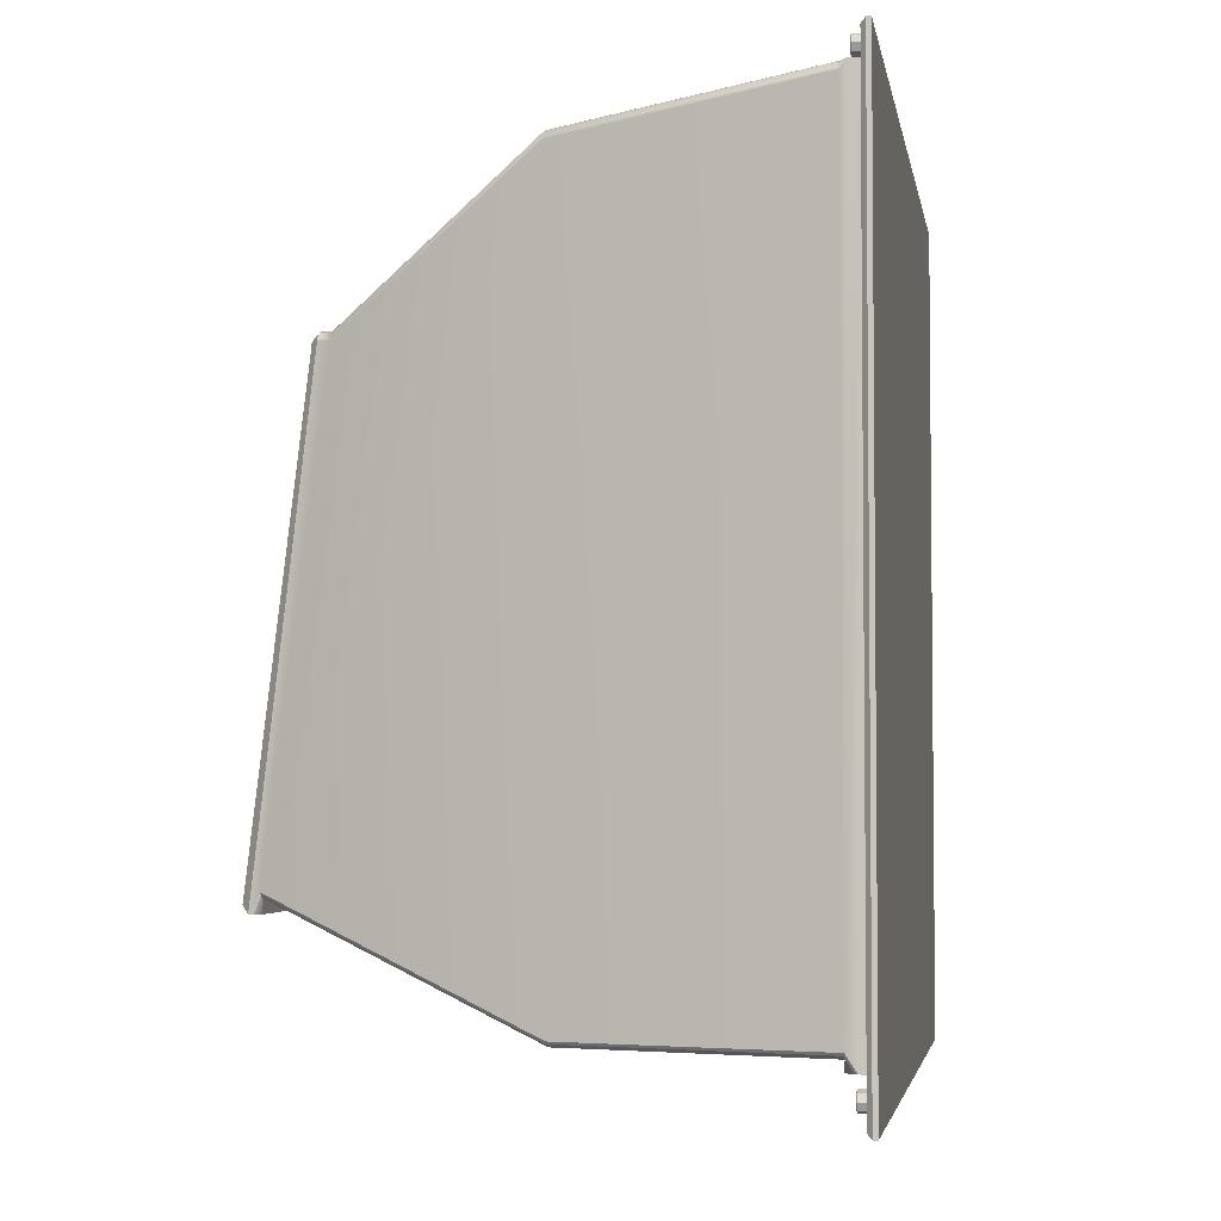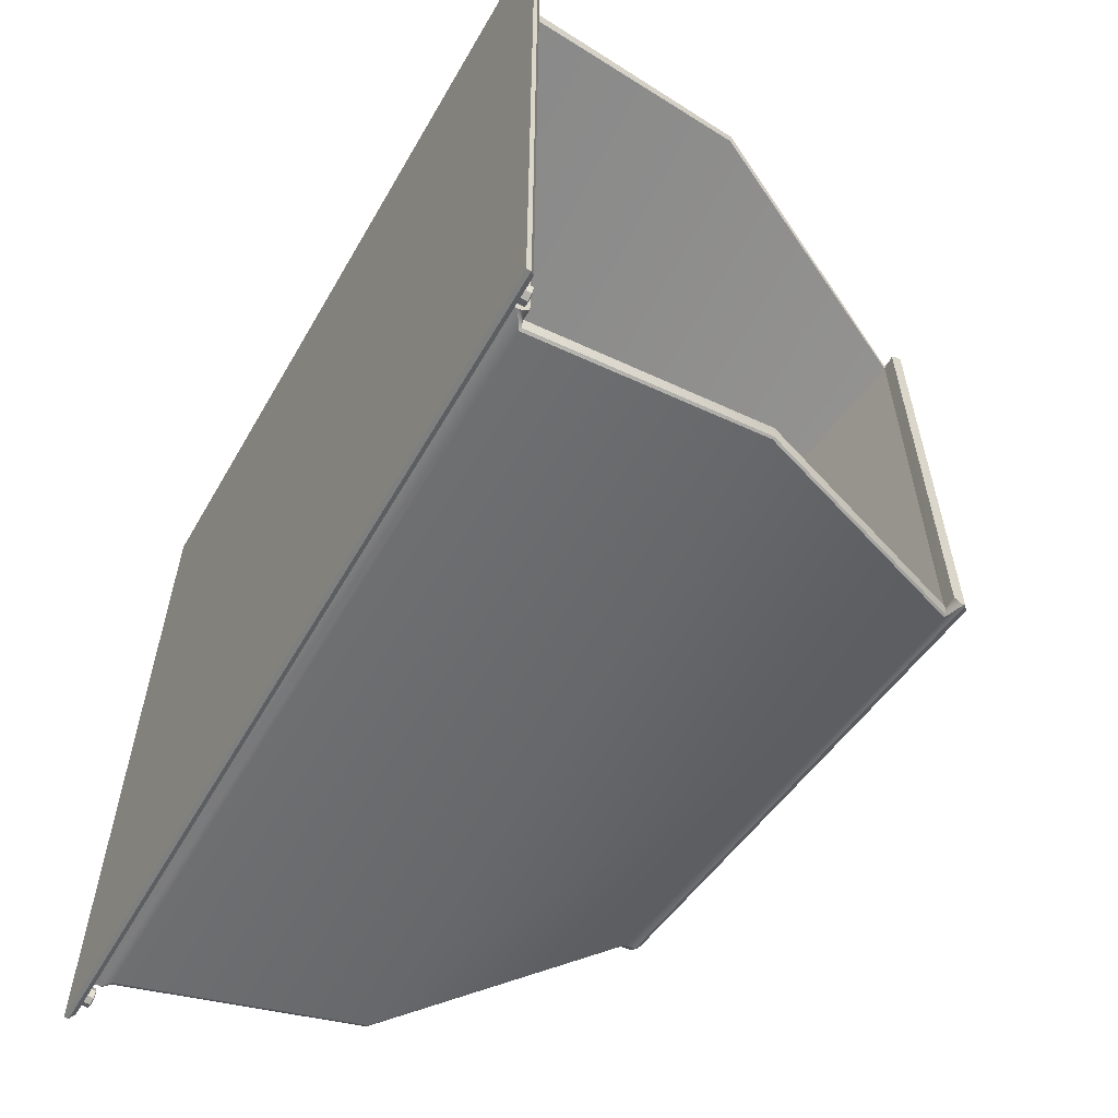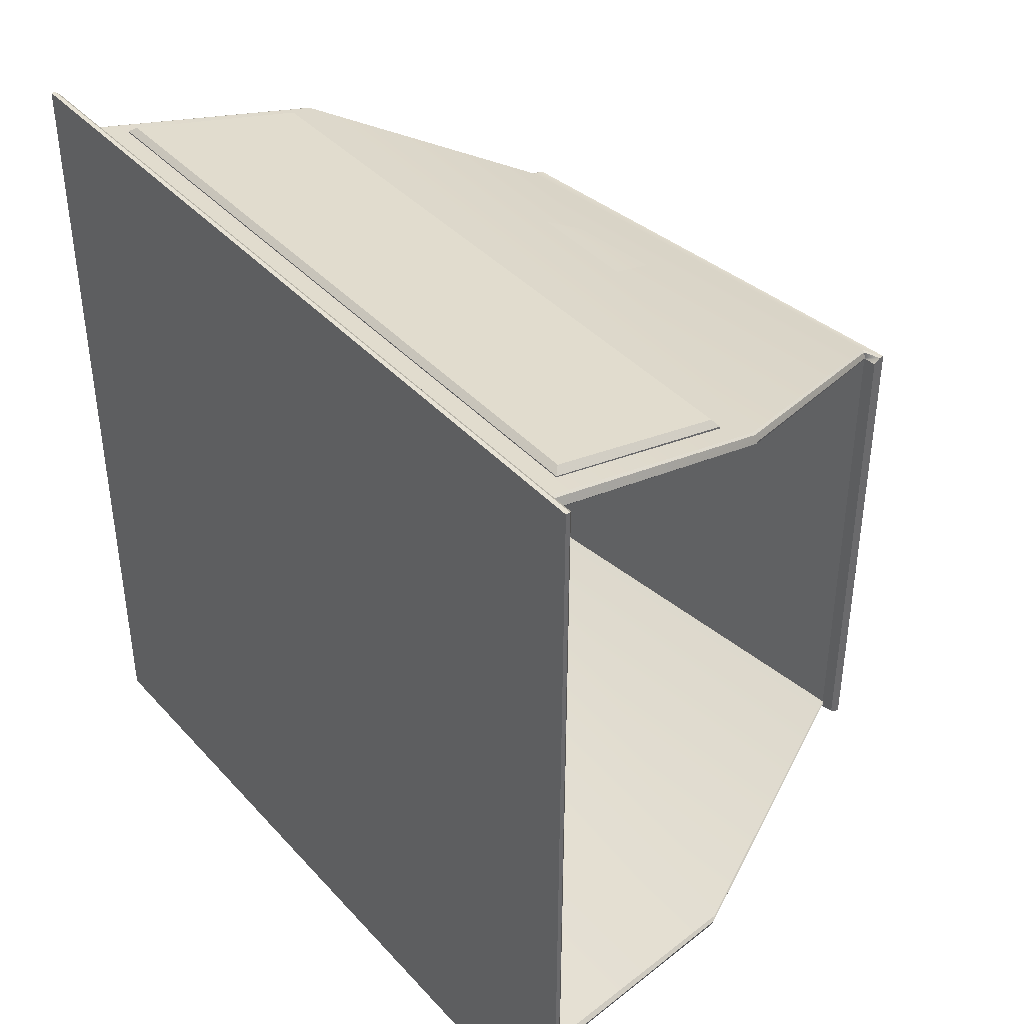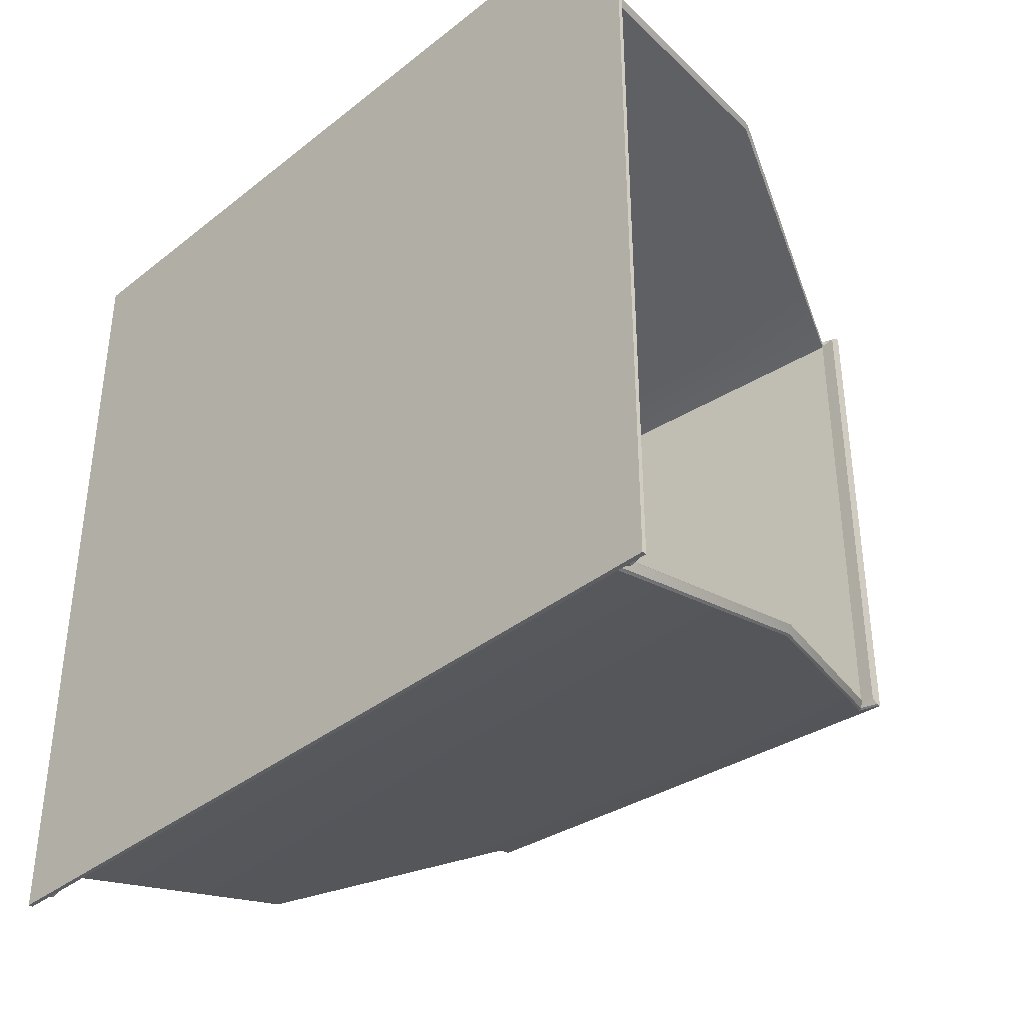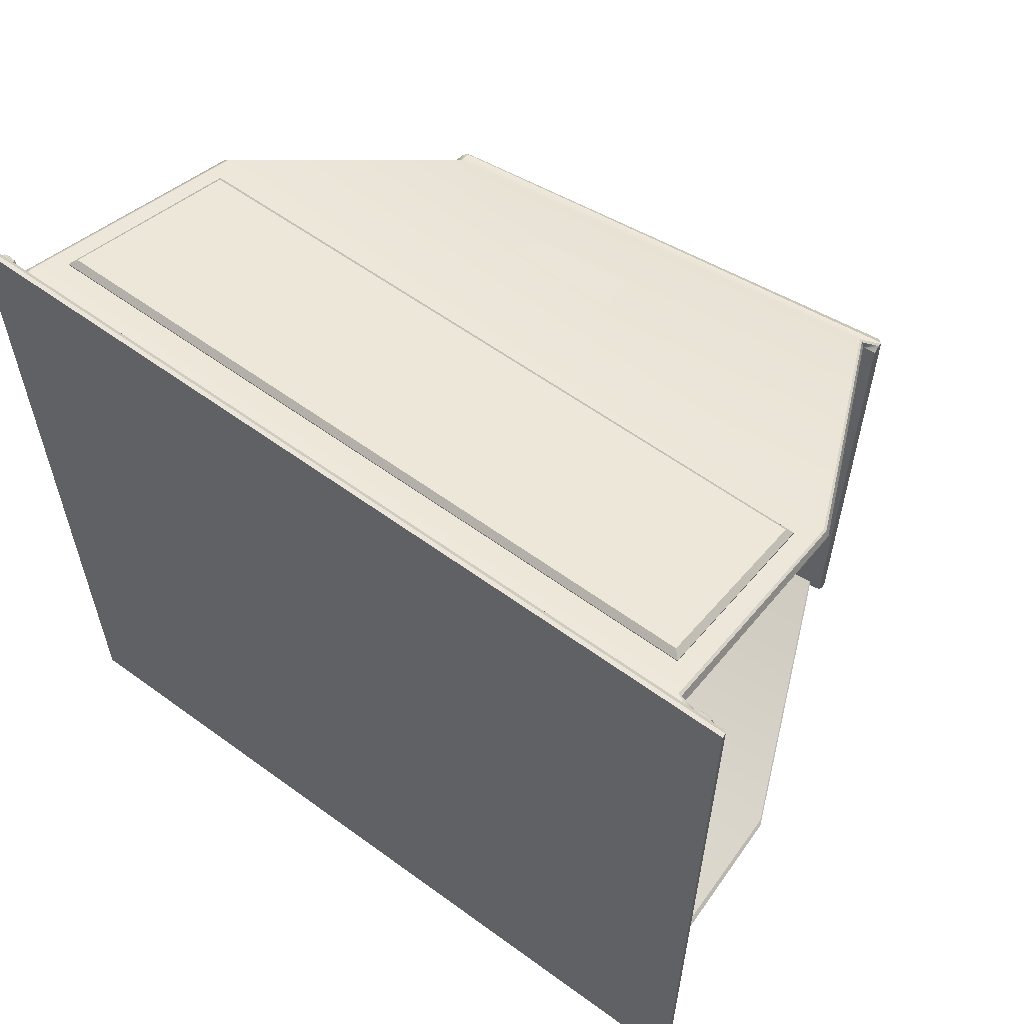
<metadata>
{"format":"obj","ext":"obj","renderer":"f3d","projection":"perspective","resolution":1024,"background":"white","views":[{"elev":-3.7,"azim":-170.5,"up":"+Y"},{"elev":-59.6,"azim":-29.9,"up":"+Z"},{"elev":40.3,"azim":-37.7,"up":"+Z"},{"elev":-37.8,"azim":-44.9,"up":"+Z"},{"elev":59.1,"azim":-53.1,"up":"+Z"}]}
</metadata>
<code>
g default
v -39.97 125.8 59.21
v -39.97 126.8 58.8
v -39.97 127.7 59.21
v -39.97 128.1 60.19
v -39.97 127.7 61.17
v -39.97 126.8 61.58
v -39.97 125.8 61.17
v -39.97 125.4 60.19
v -40.77 126.8 60.19
v -38.73 125.8 59.21
v -38.6 125.9 59.31
v -38.73 126.8 58.8
v -38.73 127.7 59.21
v -38.6 127.6 59.31
v -38.73 128.1 60.19
v -38.6 128 60.19
v -38.73 127.7 61.17
v -38.6 127.6 61.08
v -38.73 126.8 61.58
v -38.73 125.8 61.17
v -38.6 125.9 61.08
v -38.73 125.4 60.19
v -38.6 125.5 60.19
v -38.6 126.9 60.19
v -38.6 126.7 60.19
v -38.6 126.7 58.98
v -38.66 126.8 58.87
v -38.6 126.9 58.98
v -38.6 126.9 61.4
v -38.66 126.8 61.51
v -38.6 126.7 61.4
v -38.68 126.8 60.19
v -38.68 126.7 60.19
v -38.68 126.7 59.11
v -38.68 126.8 59.11
v -38.68 126.8 61.27
v -38.68 126.7 61.27
v -32.83 13.43 57.42
v -4.379 13.24 51.91
v -32.83 121.4 57.42
v -4.379 117.5 51.91
v -32.83 13.43 57.66
v -31.84 14.43 58.43
v -5.201 14.17 53.27
v -4.379 13.24 52.23
v -31.85 120.3 58.43
v -32.83 121.4 57.67
v -5.268 116.7 53.29
v -4.379 117.5 52.25
v -36.98 10.19 56.04
v -36.98 123.7 56.04
v -39.71 10.19 56.04
v -39.71 10.19 -57.25
v -39.71 123.7 -57.25
v -36.98 10.19 -57.25
v -36.98 123.7 -57.25
v -39.77 7.95 58.28
v -39.77 7.95 -59.48
v -39.77 125.9 -59.48
v -0.3524 10.19 49.18
v -0.3524 118.5 49.18
v -0.3524 10.19 -50.39
v -0.3524 118.5 -50.39
v 38.42 26.89 36.22
v 29.86 96.78 36.22
v 41.15 26.89 35.81
v 32.59 96.78 35.81
v 41.15 26.89 -37.02
v 32.59 96.78 -37.02
v 38.42 26.89 -37.43
v 29.86 96.78 -37.43
v -36.93 7.95 56.85
v -36.97 9.497 56.73
v -36.97 9.497 -57.94
v -36.93 7.95 -58.05
v -0.9803 9.712 -50.92
v 40.08 24.64 37.42
v 41.18 25.73 36.35
v 40.08 24.64 -38.63
v 41.18 25.83 -37.47
v 38.37 24.64 36.67
v 38.37 24.64 -37.88
v 38.42 26.66 -37.58
v -36.94 10.01 57.99
v -36.93 10.43 58.28
v -38.17 7.95 58.1
v -38.62 7.95 58.28
v -38.17 7.95 -59.31
v -38.62 7.95 -59.48
v -36.94 10.01 -59.21
v -37 10.4 -59.5
v -36.93 124.5 -59.48
v -36.93 125 -59.28
v -37.46 125.7 -59.27
v -38.05 125.9 -59.48
v -36.93 125.8 -58.48
v -37.12 125.9 -58.1
v 39.81 24.64 37.46
v 39.37 24.64 37.37
v 38.38 27.08 37.45
v 38.54 27.53 37.65
v 38.38 27.08 -38.67
v 38.54 27.52 -38.86
v 39.81 24.64 -38.67
v 39.37 24.64 -38.58
v -39.71 122.7 55.89
v -39.71 122.2 56.04
v -39.77 124.9 58.11
v -39.77 124.5 58.28
v -39.71 123.7 54.57
v -39.71 123.6 55.02
v -39.77 125.8 57.28
v -39.77 125.9 56.87
v -36.94 124.9 58.11
v -36.93 124.6 58.28
v -37.02 125.8 57.27
v -37.05 125.9 56.88
v -0.3524 119.7 50.99
v -0.3534 119.3 51.15
v -0.3524 120.6 50.15
v -0.3524 120.7 49.76
v 29.8 98.01 37.55
v 29.8 97.62 37.68
v 29.83 98.87 36.83
v 29.76 99.03 36.51
v -0.745 10.07 50.99
v -0.8734 10.42 51.24
v -0.3524 9.878 49.46
v -0.4237 9.74 49.89
v -0.5594 9.665 49.68
v 38.41 26.74 36.57
v 38.41 26.43 36.4
v -0.8676 10.2 -52.21
v -0.9012 10.55 -52.46
v -0.3524 120.6 -51.36
v -0.3524 120.7 -50.97
v -0.3524 119.7 -52.2
v -0.3534 119.3 -52.36
v 29.8 98.86 -38.05
v 29.8 99.03 -37.72
v 29.77 98.01 -38.76
v 29.81 97.62 -38.89
v 31.49 98.03 37.29
v 31.49 97.63 37.43
v 31.46 98.87 36.57
v 31.46 99.03 36.24
v 32.27 98.04 36.47
v 32.61 97.62 36.06
v 31.47 99.03 -37.46
v 31.49 98.87 -37.79
v 32.25 98.13 -37.75
v 32.61 97.71 -37.35
v 31.56 98.1 -38.48
v 31.57 97.71 -38.62
v -41.22 129.4 63.79
v -41.22 1.152 63.79
v -41.22 129.4 -64.18
v -41.22 1.152 -64.18
v -40.54 129.4 63.79
v -39.86 128.7 63.11
v -39.86 1.833 63.11
v -40.54 1.152 63.79
v -39.86 128.7 -63.5
v -40.54 129.4 -64.18
v -39.86 1.833 -63.5
v -40.54 1.152 -64.18
v -39.97 4.223 -62.44
v -39.97 5.206 -62.84
v -39.97 6.189 -62.44
v -39.97 6.596 -61.45
v -39.97 6.189 -60.47
v -39.97 5.206 -60.06
v -39.97 4.223 -60.47
v -39.97 3.816 -61.45
v -40.77 5.206 -61.45
v -38.73 4.223 -62.44
v -38.6 4.321 -62.34
v -38.73 5.206 -62.84
v -38.73 6.189 -62.44
v -38.6 6.091 -62.34
v -38.73 6.596 -61.45
v -38.6 6.457 -61.45
v -38.73 6.189 -60.47
v -38.6 6.091 -60.57
v -38.73 5.206 -60.06
v -38.73 4.223 -60.47
v -38.6 4.321 -60.57
v -38.73 3.816 -61.45
v -38.6 3.955 -61.45
v -38.6 5.301 -61.45
v -38.6 5.112 -61.45
v -38.6 5.112 -62.67
v -38.66 5.206 -62.77
v -38.6 5.301 -62.67
v -38.6 5.301 -60.24
v -38.66 5.206 -60.13
v -38.6 5.112 -60.24
v -38.68 5.273 -61.45
v -38.68 5.139 -61.45
v -38.68 5.139 -62.54
v -38.68 5.273 -62.54
v -38.68 5.273 -60.37
v -38.68 5.139 -60.37
v -39.97 4.223 59.21
v -39.97 5.206 58.8
v -39.97 6.189 59.21
v -39.97 6.596 60.19
v -39.97 6.189 61.17
v -39.97 5.206 61.58
v -39.97 4.223 61.17
v -39.97 3.816 60.19
v -40.77 5.206 60.19
v -38.73 4.223 59.21
v -38.6 4.321 59.31
v -38.73 5.206 58.8
v -38.73 6.189 59.21
v -38.6 6.091 59.31
v -38.73 6.596 60.19
v -38.6 6.457 60.19
v -38.73 6.189 61.17
v -38.6 6.091 61.08
v -38.73 5.206 61.58
v -38.73 4.223 61.17
v -38.6 4.321 61.08
v -38.73 3.816 60.19
v -38.6 3.955 60.19
v -38.6 5.301 60.19
v -38.6 5.112 60.19
v -38.6 5.112 58.98
v -38.66 5.206 58.87
v -38.6 5.301 58.98
v -38.6 5.301 61.4
v -38.66 5.206 61.51
v -38.6 5.112 61.4
v -38.68 5.273 60.19
v -38.68 5.139 60.19
v -38.68 5.139 59.11
v -38.68 5.273 59.11
v -38.68 5.273 61.27
v -38.68 5.139 61.27
v -39.97 125.8 -62.44
v -39.97 126.8 -62.84
v -39.97 127.7 -62.44
v -39.97 128.1 -61.45
v -39.97 127.7 -60.47
v -39.97 126.8 -60.06
v -39.97 125.8 -60.47
v -39.97 125.4 -61.45
v -40.77 126.8 -61.45
v -38.73 125.8 -62.44
v -38.6 125.9 -62.34
v -38.73 126.8 -62.84
v -38.73 127.7 -62.44
v -38.6 127.6 -62.34
v -38.73 128.1 -61.45
v -38.6 128 -61.45
v -38.73 127.7 -60.47
v -38.6 127.6 -60.57
v -38.73 126.8 -60.06
v -38.73 125.8 -60.47
v -38.6 125.9 -60.57
v -38.73 125.4 -61.45
v -38.6 125.5 -61.45
v -38.6 126.9 -61.45
v -38.6 126.7 -61.45
v -38.6 126.7 -62.67
v -38.66 126.8 -62.77
v -38.6 126.9 -62.67
v -38.6 126.9 -60.24
v -38.66 126.8 -60.13
v -38.6 126.7 -60.24
v -38.68 126.8 -61.45
v -38.68 126.7 -61.45
v -38.68 126.7 -62.54
v -38.68 126.8 -62.54
v -38.68 126.8 -60.37
v -38.68 126.7 -60.37
g Vent_box_down_01
f 2 1 9
f 3 2 9
f 4 3 9
f 5 4 9
f 6 5 9
f 7 6 9
f 8 7 9
f 1 8 9
f 10 11 23 22
f 10 12 11
f 12 27 11
f 11 27 26
f 14 13 15 16
f 16 15 17 18
f 17 19 18
f 19 30 18
f 18 30 29
f 21 20 22 23
f 1 2 12 10
f 2 3 13 12
f 3 4 15 13
f 4 5 17 15
f 5 6 19 17
f 6 7 20 19
f 7 8 22 20
f 8 1 10 22
f 13 14 12
f 12 14 27
f 28 27 14
f 20 21 19
f 19 21 30
f 31 30 21
f 32 33 34 35
f 33 32 36 37
f 11 26 25
f 24 28 14
f 14 16 24
f 16 18 24
f 18 29 24
f 25 31 21
f 21 23 25
f 23 11 25
f 26 27 28
f 29 30 31
f 25 26 34 33
f 26 28 35 34
f 28 24 32 35
f 24 29 36 32
f 29 31 37 36
f 31 25 33 37
f 40 41 39 38
f 42 43 46 47
f 43 42 45 44
f 44 45 49 48
f 47 46 48 49
f 38 39 45 42
f 43 44 48 46
f 47 49 41 40
f 39 41 49 45
f 40 38 42 47
f 52 107 53
f 54 53 110
f 107 106 53
f 106 111 53
f 111 110 53
f 55 56 51 50
f 53 54 59 58
f 72 75 73
f 73 75 50
f 75 74 50
f 55 50 74
f 52 53 58 57
f 50 51 61 60
f 56 55 62 63
f 51 56 63 61
f 66 68 69 67
f 70 64 65 71
f 82 81 83
f 83 81 70
f 64 70 132
f 70 81 132
f 64 60 61 65
f 71 63 62 70
f 65 61 63 71
f 78 77 79 80
f 55 74 76 62
f 66 78 80 68
f 64 128 60
f 70 62 76 83
f 79 77 104
f 104 77 105
f 105 77 82
f 77 98 82
f 98 99 82
f 82 99 81
f 57 58 87
f 87 58 86
f 86 58 72
f 58 89 72
f 89 88 72
f 88 75 72
f 73 50 130
f 60 128 50
f 128 130 50
f 84 85 87 86
f 85 84 126 127
f 88 89 91 90
f 90 91 134 133
f 92 93 137 138
f 93 92 95 94
f 94 95 97 96
f 96 97 136 135
f 99 98 101 100
f 100 101 127 126
f 102 103 104 105
f 103 102 133 134
f 106 107 109 108
f 108 109 115 114
f 110 111 112 113
f 113 112 116 117
f 114 115 119 118
f 117 116 120 121
f 118 119 123 122
f 121 120 124 125
f 122 123 144 143
f 125 124 145 146
f 129 128 64 131
f 135 136 140 139
f 138 137 141 142
f 139 140 149 150
f 142 141 153 154
f 143 144 148 147
f 146 145 147 148
f 150 149 152 151
f 151 152 154 153
f 58 59 89
f 89 59 91
f 59 95 91
f 95 92 91
f 112 111 106 108
f 112 108 114 116
f 116 114 118 120
f 120 118 122 124
f 84 73 126
f 130 129 73
f 73 129 126
f 126 129 131 100
f 74 90 133 76
f 76 133 102 83
f 93 96 135 137
f 137 135 139 141
f 124 122 143 145
f 146 148 152 149
f 148 144 77 78
f 80 79 154 152
f 150 153 141 139
f 117 97 113
f 59 113 95
f 97 95 113
f 109 107 52 57
f 54 110 113 59
f 115 85 127 119
f 134 91 92 138
f 136 97 117 121
f 79 104 154
f 104 103 154
f 103 142 154
f 125 146 149 140
f 67 148 78 66
f 68 80 152 69
f 69 152 148 67
f 123 119 127 101
f 103 134 138 142
f 140 136 121 125
f 115 109 85
f 57 87 109
f 87 85 109
f 77 144 98
f 98 144 101
f 101 144 123
f 84 86 72 73
f 74 75 88 90
f 93 94 96
f 145 143 147
f 153 150 151
f 102 105 82 83
f 100 131 99
f 131 132 99
f 132 81 99
f 128 129 130
f 131 64 132
f 157 158 156 155
f 159 160 163 164
f 160 159 162 161
f 161 162 166 165
f 164 163 165 166
f 155 156 162 159
f 160 161 165 163
f 164 166 158 157
f 156 158 166 162
f 157 155 159 164
f 168 167 175
f 169 168 175
f 170 169 175
f 171 170 175
f 172 171 175
f 173 172 175
f 174 173 175
f 167 174 175
f 176 177 189 188
f 176 178 177
f 178 193 177
f 177 193 192
f 180 179 181 182
f 182 181 183 184
f 183 185 184
f 185 196 184
f 184 196 195
f 187 186 188 189
f 167 168 178 176
f 168 169 179 178
f 169 170 181 179
f 170 171 183 181
f 171 172 185 183
f 172 173 186 185
f 173 174 188 186
f 174 167 176 188
f 179 180 178
f 178 180 193
f 194 193 180
f 186 187 185
f 185 187 196
f 197 196 187
f 198 199 200 201
f 199 198 202 203
f 177 192 191
f 190 194 180
f 180 182 190
f 182 184 190
f 184 195 190
f 191 197 187
f 187 189 191
f 189 177 191
f 192 193 194
f 195 196 197
f 191 192 200 199
f 192 194 201 200
f 194 190 198 201
f 190 195 202 198
f 195 197 203 202
f 197 191 199 203
f 205 204 212
f 206 205 212
f 207 206 212
f 208 207 212
f 209 208 212
f 210 209 212
f 211 210 212
f 204 211 212
f 213 214 226 225
f 213 215 214
f 215 230 214
f 214 230 229
f 217 216 218 219
f 219 218 220 221
f 220 222 221
f 222 233 221
f 221 233 232
f 224 223 225 226
f 204 205 215 213
f 205 206 216 215
f 206 207 218 216
f 207 208 220 218
f 208 209 222 220
f 209 210 223 222
f 210 211 225 223
f 211 204 213 225
f 216 217 215
f 215 217 230
f 231 230 217
f 223 224 222
f 222 224 233
f 234 233 224
f 235 236 237 238
f 236 235 239 240
f 214 229 228
f 227 231 217
f 217 219 227
f 219 221 227
f 221 232 227
f 228 234 224
f 224 226 228
f 226 214 228
f 229 230 231
f 232 233 234
f 228 229 237 236
f 229 231 238 237
f 231 227 235 238
f 227 232 239 235
f 232 234 240 239
f 234 228 236 240
f 242 241 249
f 243 242 249
f 244 243 249
f 245 244 249
f 246 245 249
f 247 246 249
f 248 247 249
f 241 248 249
f 250 251 263 262
f 250 252 251
f 252 267 251
f 251 267 266
f 254 253 255 256
f 256 255 257 258
f 257 259 258
f 259 270 258
f 258 270 269
f 261 260 262 263
f 241 242 252 250
f 242 243 253 252
f 243 244 255 253
f 244 245 257 255
f 245 246 259 257
f 246 247 260 259
f 247 248 262 260
f 248 241 250 262
f 253 254 252
f 252 254 267
f 268 267 254
f 260 261 259
f 259 261 270
f 271 270 261
f 272 273 274 275
f 273 272 276 277
f 251 266 265
f 264 268 254
f 254 256 264
f 256 258 264
f 258 269 264
f 265 271 261
f 261 263 265
f 263 251 265
f 266 267 268
f 269 270 271
f 265 266 274 273
f 266 268 275 274
f 268 264 272 275
f 264 269 276 272
f 269 271 277 276
f 271 265 273 277

</code>
